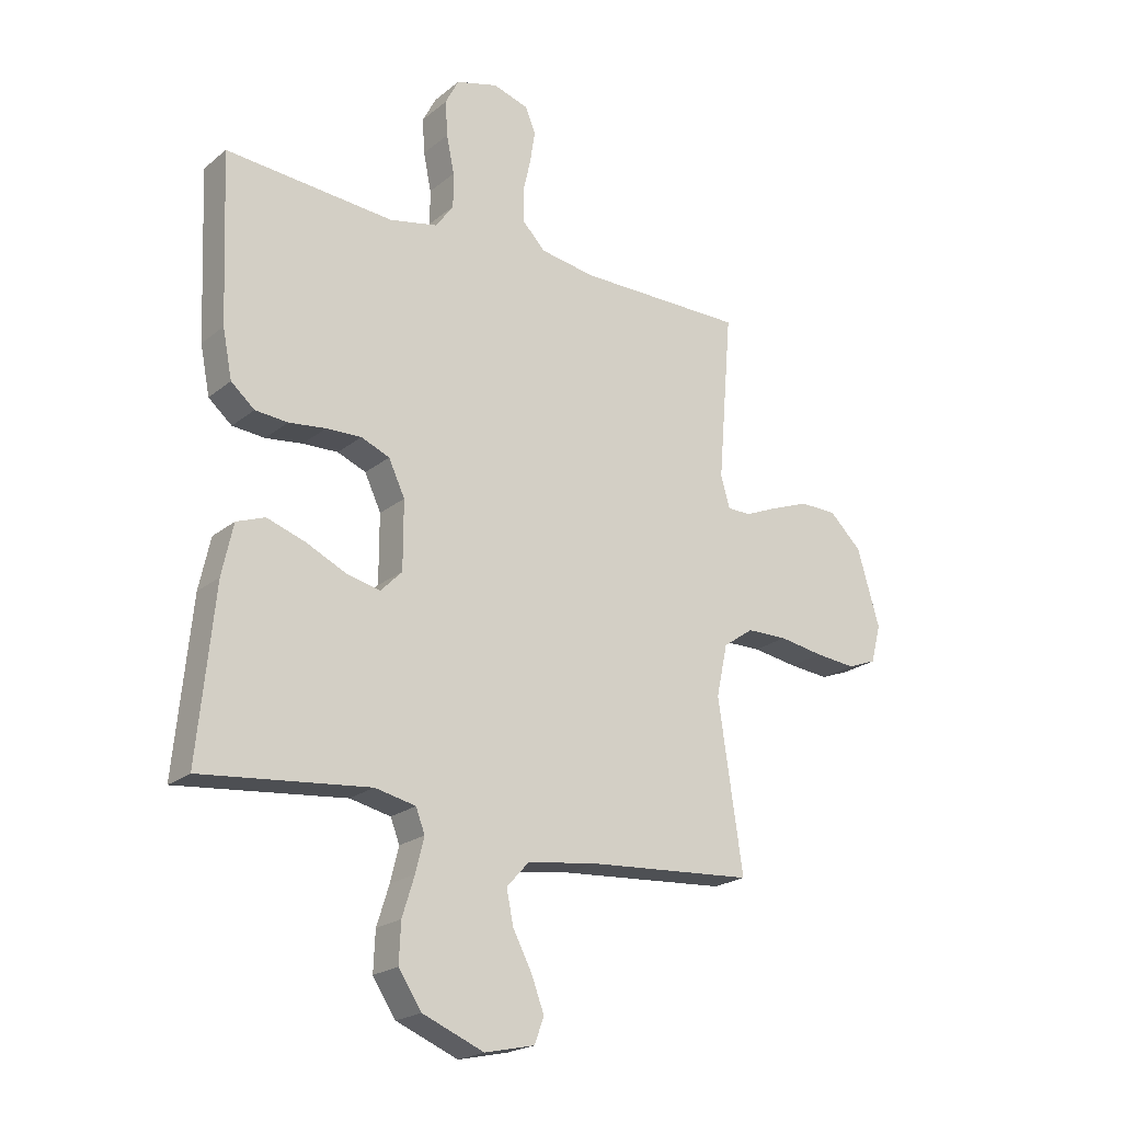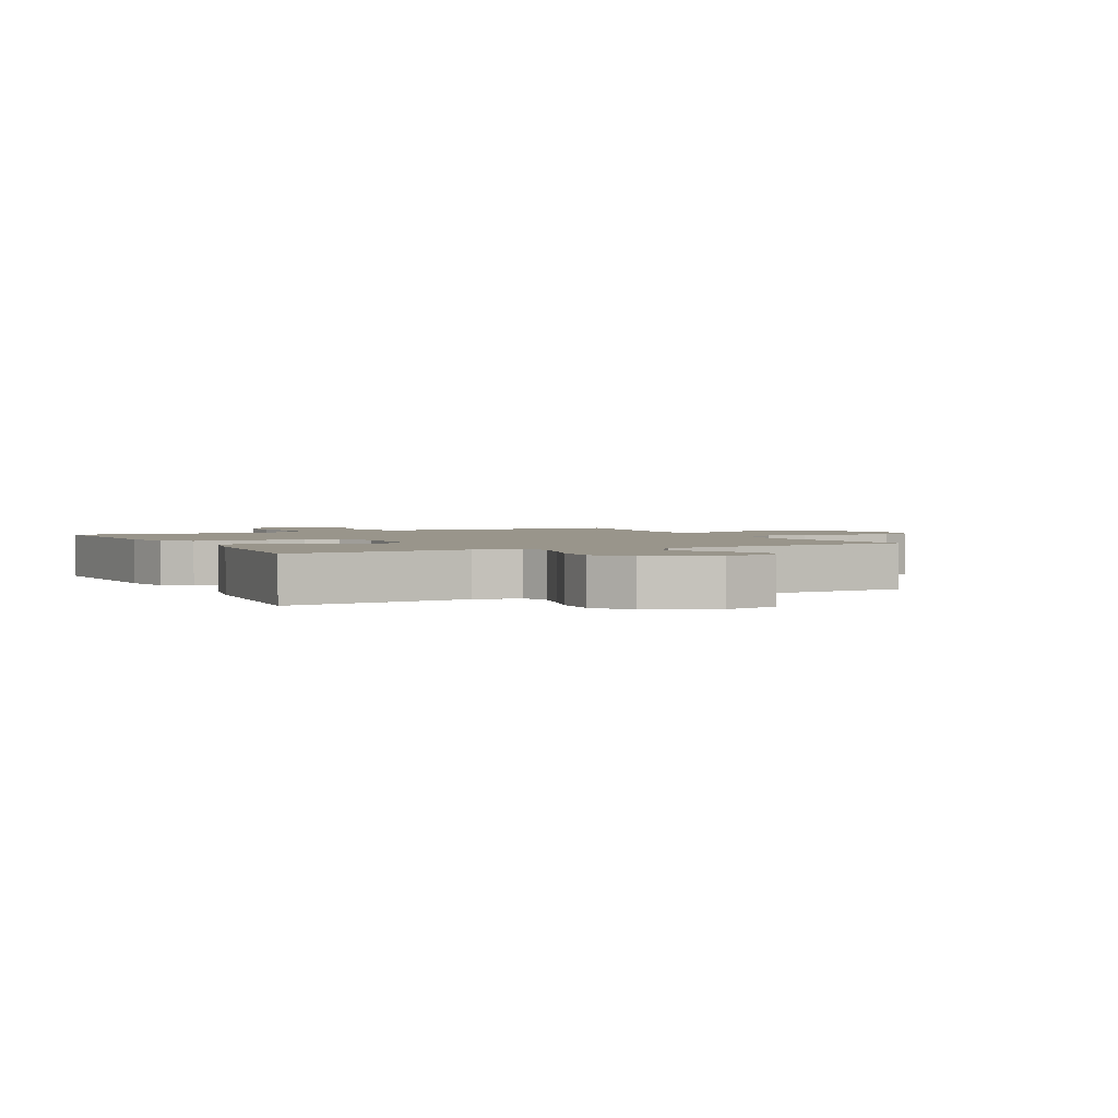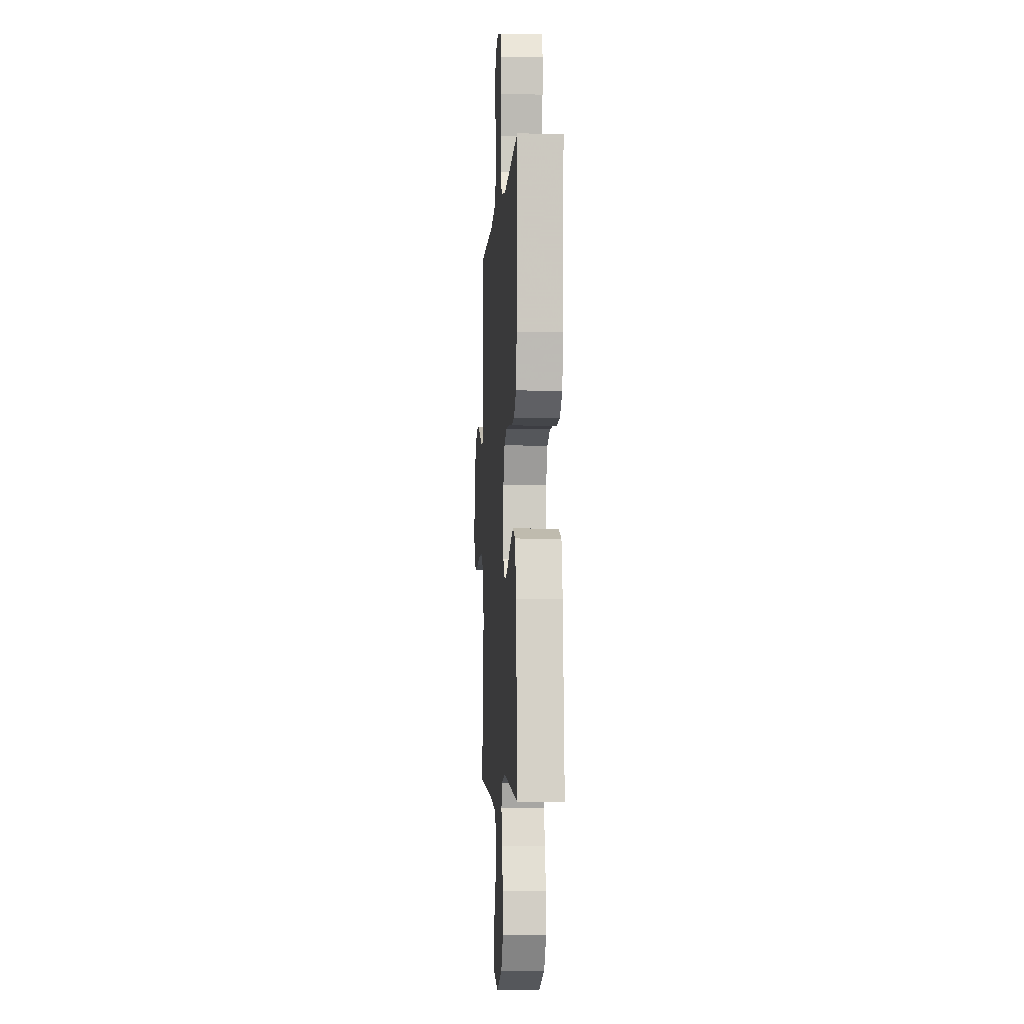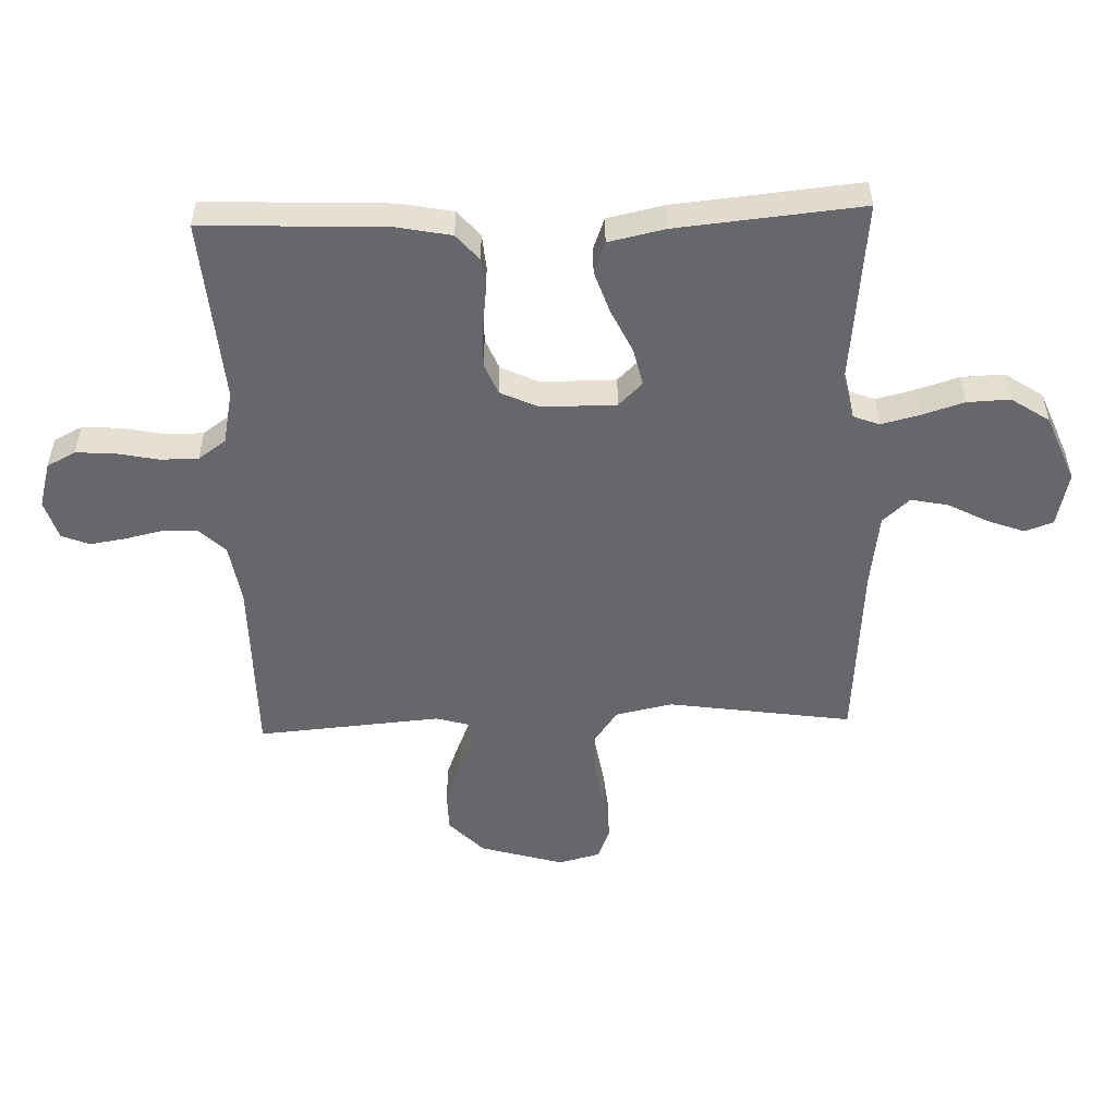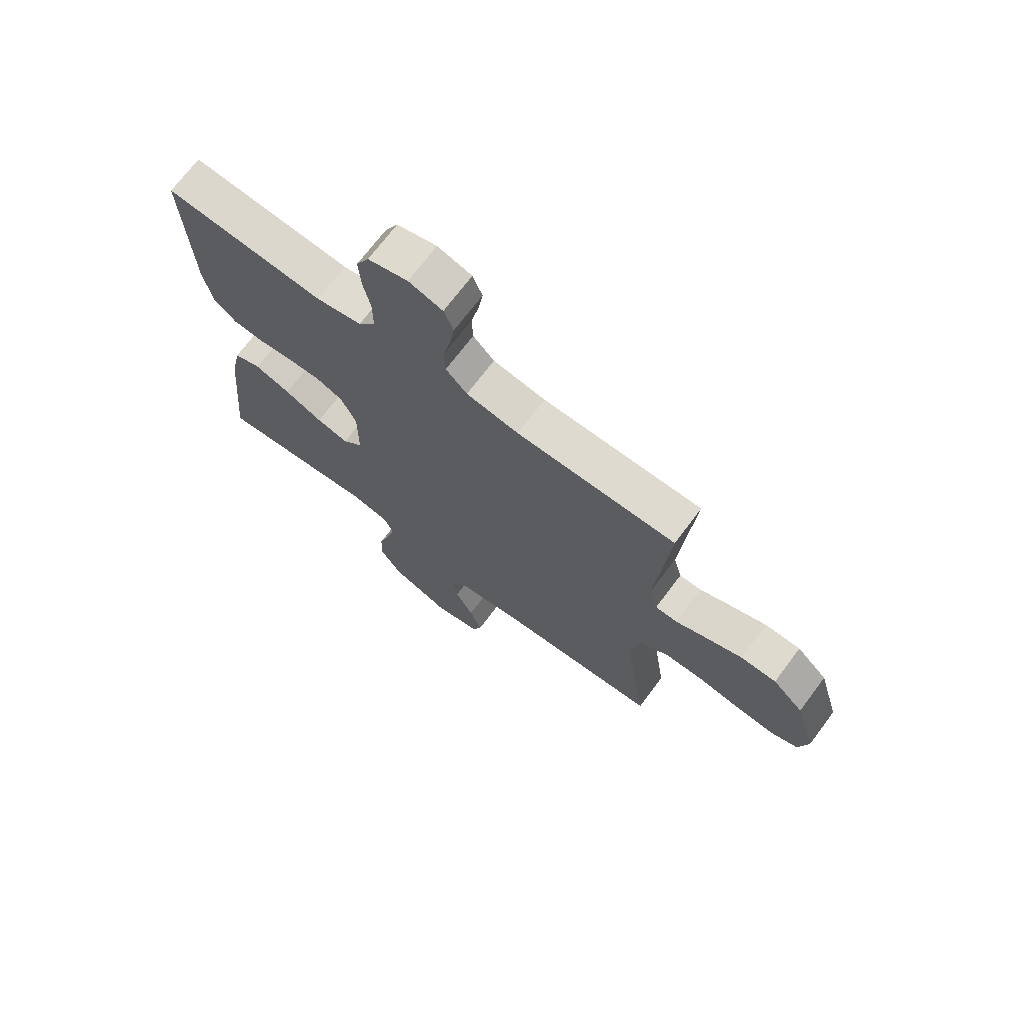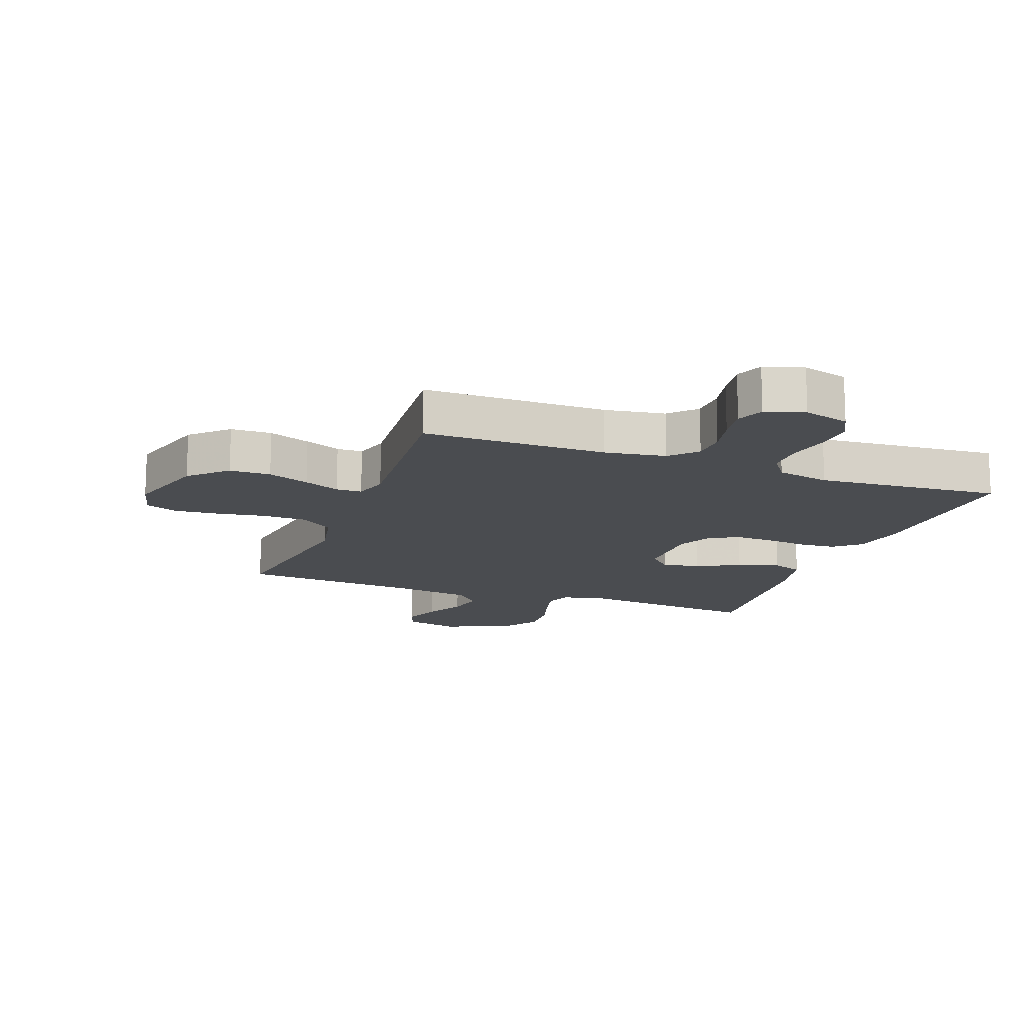
<metadata>
{"format":"obj","ext":"obj","renderer":"f3d","projection":"perspective","resolution":1024,"background":"white","views":[{"elev":-21.5,"azim":144.2,"up":"+Z"},{"elev":2.2,"azim":153.5,"up":"+Y"},{"elev":-4.7,"azim":86.3,"up":"+Z"},{"elev":-52.2,"azim":91.9,"up":"+Y"},{"elev":70.8,"azim":-143.1,"up":"+Z"},{"elev":-14.8,"azim":-20.4,"up":"+Y"}]}
</metadata>
<code>
v 0.5 0.07 -0.5
v 0.2 0.07 -0.469
v 0.127 0.07 -0.485
v 0.111 0.07 -0.527
v 0.126 0.07 -0.588
v 0.148 0.07 -0.658
v 0.151 0.07 -0.728
v 0.11 0.07 -0.79
v 0 0.07 -0.835
v -0.089 0.07 -0.815
v -0.106 0.07 -0.769
v -0.083 0.07 -0.708
v -0.049 0.07 -0.643
v -0.037 0.07 -0.583
v -0.077 0.07 -0.539
v -0.2 0.07 -0.522
v -0.5 0.07 -0.5
v -0.456 0.07 -0.2
v -0.476 0.07 -0.107
v -0.53 0.07 -0.069
v -0.603 0.07 -0.068
v -0.683 0.07 -0.081
v -0.755 0.07 -0.088
v -0.807 0.07 -0.068
v -0.825 0.07 0
v -0.785 0.07 0.137
v -0.727 0.07 0.193
v -0.66 0.07 0.194
v -0.592 0.07 0.168
v -0.533 0.07 0.143
v -0.491 0.07 0.144
v -0.475 0.07 0.2
v -0.5 0.07 0.5
v -0.2 0.07 0.5
v -0.101 0.07 0.516
v -0.061 0.07 0.558
v -0.059 0.07 0.615
v -0.073 0.07 0.677
v -0.082 0.07 0.735
v -0.064 0.07 0.78
v 0 0.07 0.8
v 0.075 0.07 0.779
v 0.099 0.07 0.732
v 0.095 0.07 0.669
v 0.081 0.07 0.601
v 0.081 0.07 0.539
v 0.113 0.07 0.494
v 0.2 0.07 0.476
v 0.5 0.07 0.5
v 0.487 0.07 0.2
v 0.47 0.07 0.114
v 0.428 0.07 0.078
v 0.37 0.07 0.073
v 0.304 0.07 0.081
v 0.241 0.07 0.083
v 0.19 0.07 0.062
v 0.161 0.07 0
v 0.161 0.07 -0.121
v 0.199 0.07 -0.16
v 0.26 0.07 -0.146
v 0.332 0.07 -0.112
v 0.4 0.07 -0.089
v 0.451 0.07 -0.108
v 0.471 0.07 -0.2
v 0.5 0 -0.5
v 0.2 0 -0.469
v 0.127 0 -0.485
v 0.111 0 -0.527
v 0.126 0 -0.588
v 0.148 0 -0.658
v 0.151 0 -0.728
v 0.11 0 -0.79
v 0 0 -0.835
v -0.089 0 -0.815
v -0.106 0 -0.769
v -0.083 0 -0.708
v -0.049 0 -0.643
v -0.037 0 -0.583
v -0.077 0 -0.539
v -0.2 0 -0.522
v -0.5 0 -0.5
v -0.456 0 -0.2
v -0.476 0 -0.107
v -0.53 0 -0.069
v -0.603 0 -0.068
v -0.683 0 -0.081
v -0.755 0 -0.088
v -0.807 0 -0.068
v -0.825 0 0
v -0.785 0 0.137
v -0.727 0 0.193
v -0.66 0 0.194
v -0.592 0 0.168
v -0.533 0 0.143
v -0.491 0 0.144
v -0.475 0 0.2
v -0.5 0 0.5
v -0.2 0 0.5
v -0.101 0 0.516
v -0.061 0 0.558
v -0.059 0 0.615
v -0.073 0 0.677
v -0.082 0 0.735
v -0.064 0 0.78
v 0 0 0.8
v 0.075 0 0.779
v 0.099 0 0.732
v 0.095 0 0.669
v 0.081 0 0.601
v 0.081 0 0.539
v 0.113 0 0.494
v 0.2 0 0.476
v 0.5 0 0.5
v 0.487 0 0.2
v 0.47 0 0.114
v 0.428 0 0.078
v 0.37 0 0.073
v 0.304 0 0.081
v 0.241 0 0.083
v 0.19 0 0.062
v 0.161 0 0
v 0.161 0 -0.121
v 0.199 0 -0.16
v 0.26 0 -0.146
v 0.332 0 -0.112
v 0.4 0 -0.089
v 0.451 0 -0.108
v 0.471 0 -0.2
f 64 1 2
f 63 64 2
f 62 63 2
f 61 62 2
f 60 61 2
f 59 60 2 3
f 58 59 3 4
f 57 58 4
f 52 53 54
f 51 52 54
f 50 51 54
f 49 50 54
f 48 49 54
f 47 48 54 55
f 46 47 55 56
f 43 44 45
f 42 43 45
f 41 42 45
f 40 41 45
f 39 40 45
f 38 39 45
f 37 38 45
f 36 37 45 46
f 46 56 57
f 36 46 57
f 35 36 57
f 32 33 34
f 35 57 4
f 34 35 4
f 32 34 4
f 31 32 4
f 28 29 30
f 27 28 30
f 26 27 30
f 25 26 30
f 24 25 30
f 23 24 30
f 22 23 30
f 21 22 30
f 16 17 18
f 15 16 18 19
f 11 12 13
f 10 11 13
f 9 10 13
f 8 9 13
f 7 8 13
f 6 7 13
f 5 6 13
f 5 13 14
f 4 5 14 15
f 20 21 30 31
f 19 20 31
f 4 15 19 31
f 66 65 128
f 66 128 127
f 66 127 126
f 66 126 125
f 66 125 124
f 67 66 124 123
f 68 67 123 122
f 68 122 121
f 118 117 116
f 118 116 115
f 118 115 114
f 118 114 113
f 118 113 112
f 119 118 112 111
f 120 119 111 110
f 109 108 107
f 109 107 106
f 109 106 105
f 109 105 104
f 109 104 103
f 109 103 102
f 109 102 101
f 110 109 101 100
f 121 120 110
f 121 110 100
f 121 100 99
f 98 97 96
f 68 121 99
f 68 99 98
f 68 98 96
f 68 96 95
f 94 93 92
f 94 92 91
f 94 91 90
f 94 90 89
f 94 89 88
f 94 88 87
f 94 87 86
f 94 86 85
f 82 81 80
f 83 82 80 79
f 77 76 75
f 77 75 74
f 77 74 73
f 77 73 72
f 77 72 71
f 77 71 70
f 77 70 69
f 78 77 69
f 79 78 69 68
f 95 94 85 84
f 95 84 83
f 95 83 79 68
f 1 65 66 2
f 2 66 67 3
f 3 67 68 4
f 4 68 69 5
f 5 69 70 6
f 6 70 71 7
f 7 71 72 8
f 8 72 73 9
f 9 73 74 10
f 10 74 75 11
f 11 75 76 12
f 12 76 77 13
f 13 77 78 14
f 14 78 79 15
f 15 79 80 16
f 16 80 81 17
f 17 81 82 18
f 18 82 83 19
f 19 83 84 20
f 20 84 85 21
f 21 85 86 22
f 22 86 87 23
f 23 87 88 24
f 24 88 89 25
f 25 89 90 26
f 26 90 91 27
f 27 91 92 28
f 28 92 93 29
f 29 93 94 30
f 30 94 95 31
f 31 95 96 32
f 32 96 97 33
f 33 97 98 34
f 34 98 99 35
f 35 99 100 36
f 36 100 101 37
f 37 101 102 38
f 38 102 103 39
f 39 103 104 40
f 40 104 105 41
f 41 105 106 42
f 42 106 107 43
f 43 107 108 44
f 44 108 109 45
f 45 109 110 46
f 46 110 111 47
f 47 111 112 48
f 48 112 113 49
f 49 113 114 50
f 50 114 115 51
f 51 115 116 52
f 52 116 117 53
f 53 117 118 54
f 54 118 119 55
f 55 119 120 56
f 56 120 121 57
f 57 121 122 58
f 58 122 123 59
f 59 123 124 60
f 60 124 125 61
f 61 125 126 62
f 62 126 127 63
f 63 127 128 64
f 64 128 65 1

</code>
